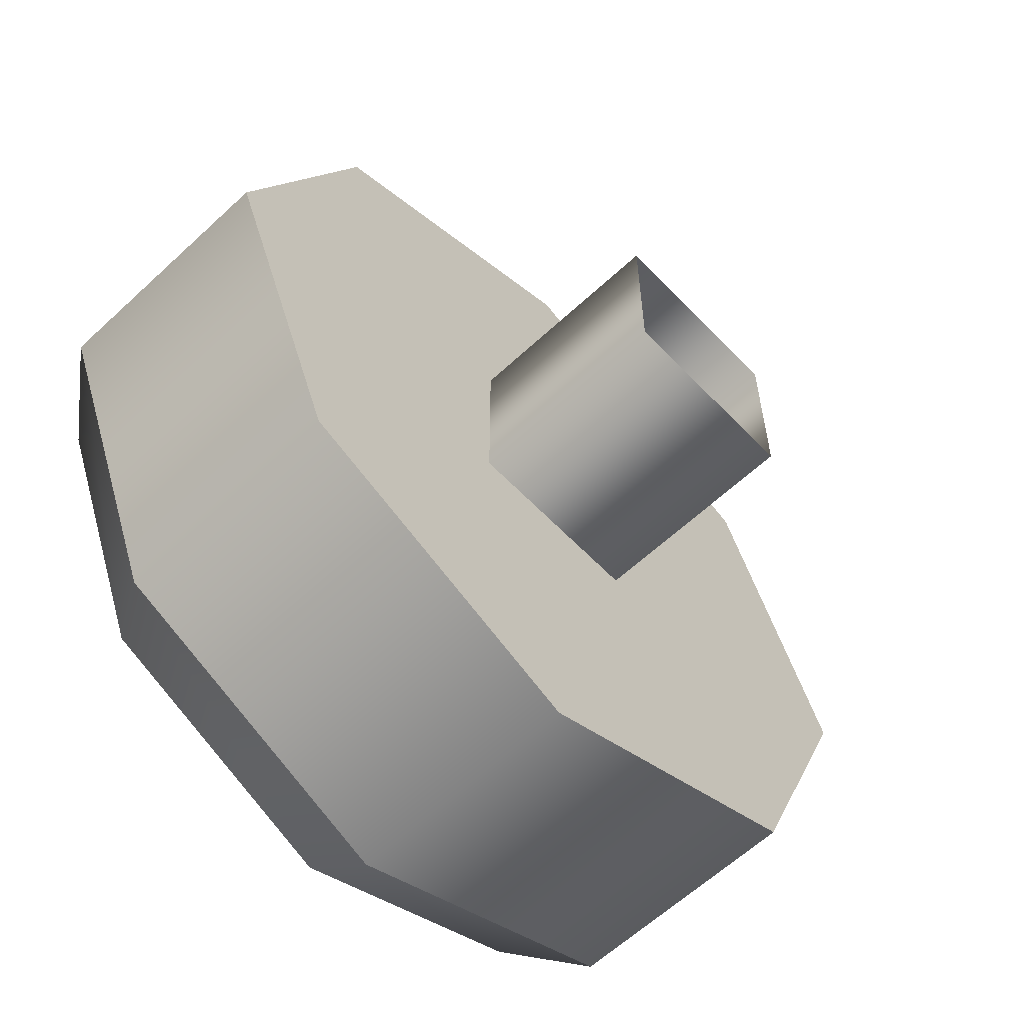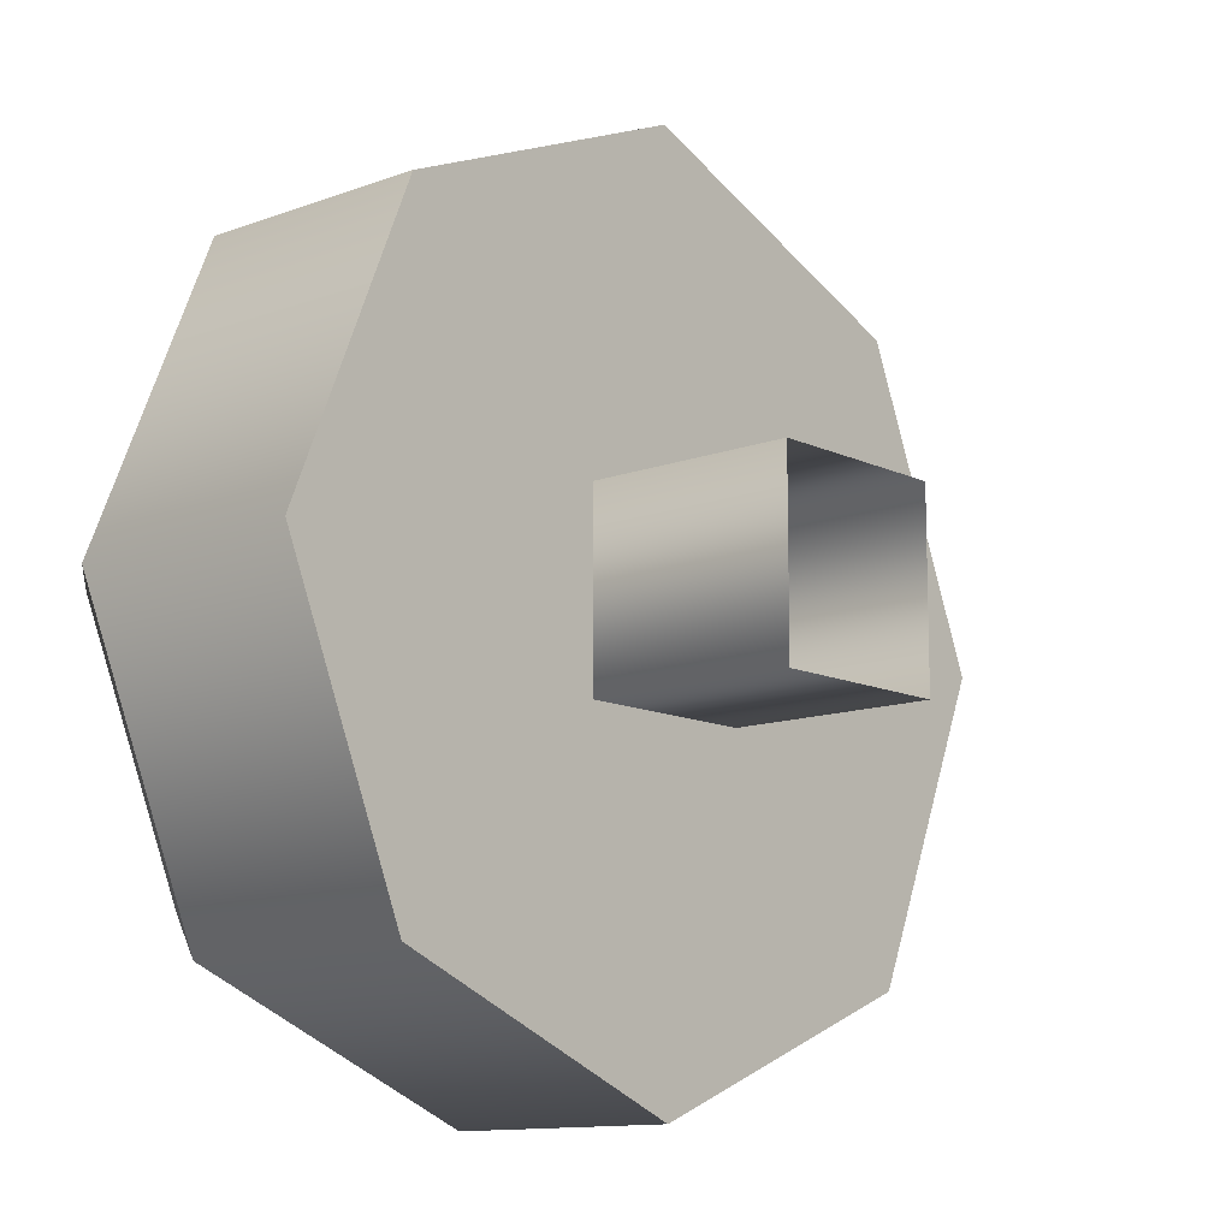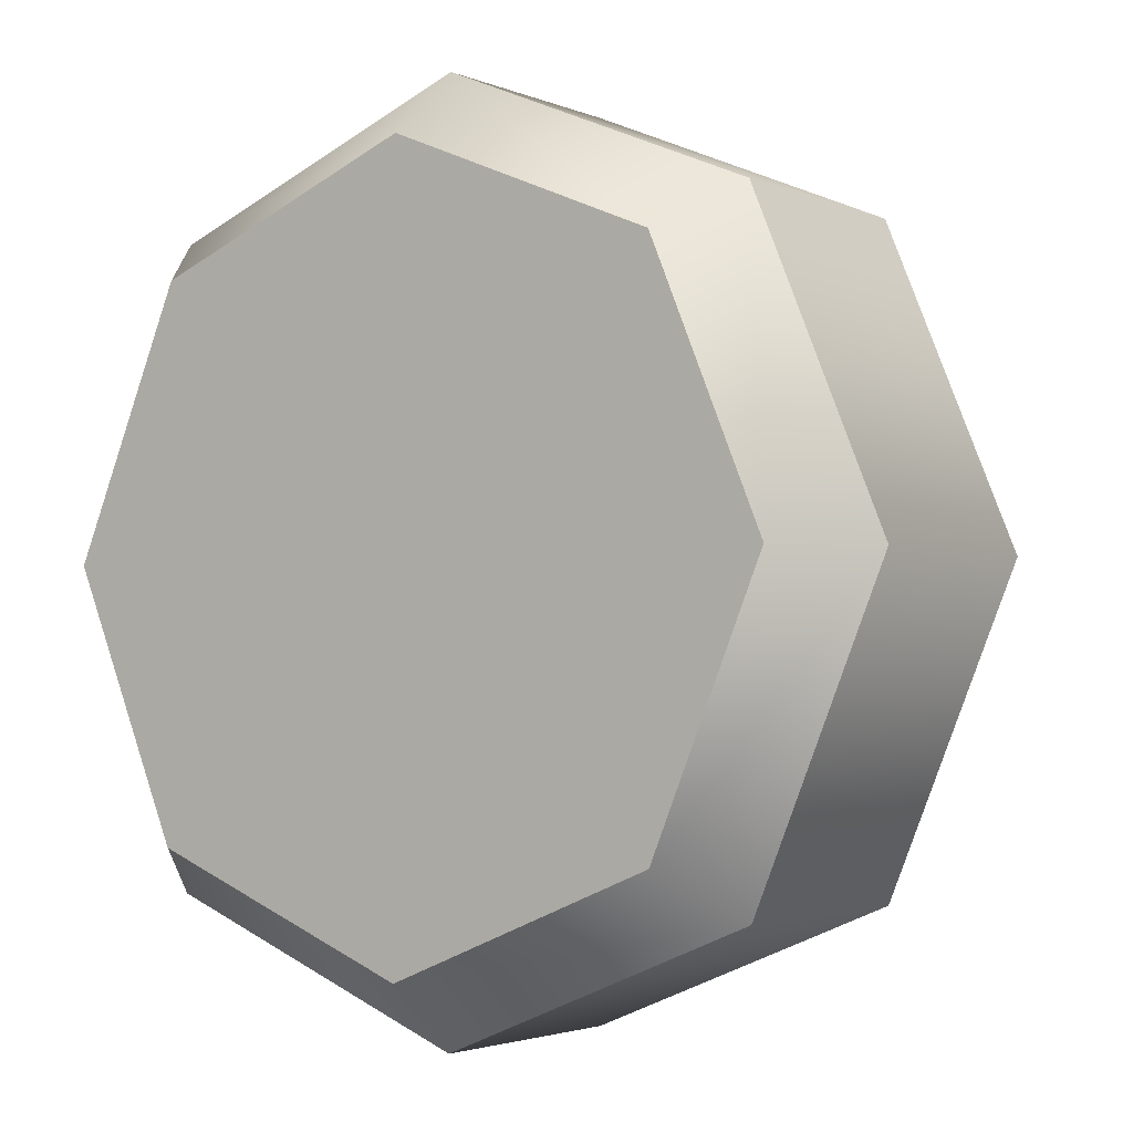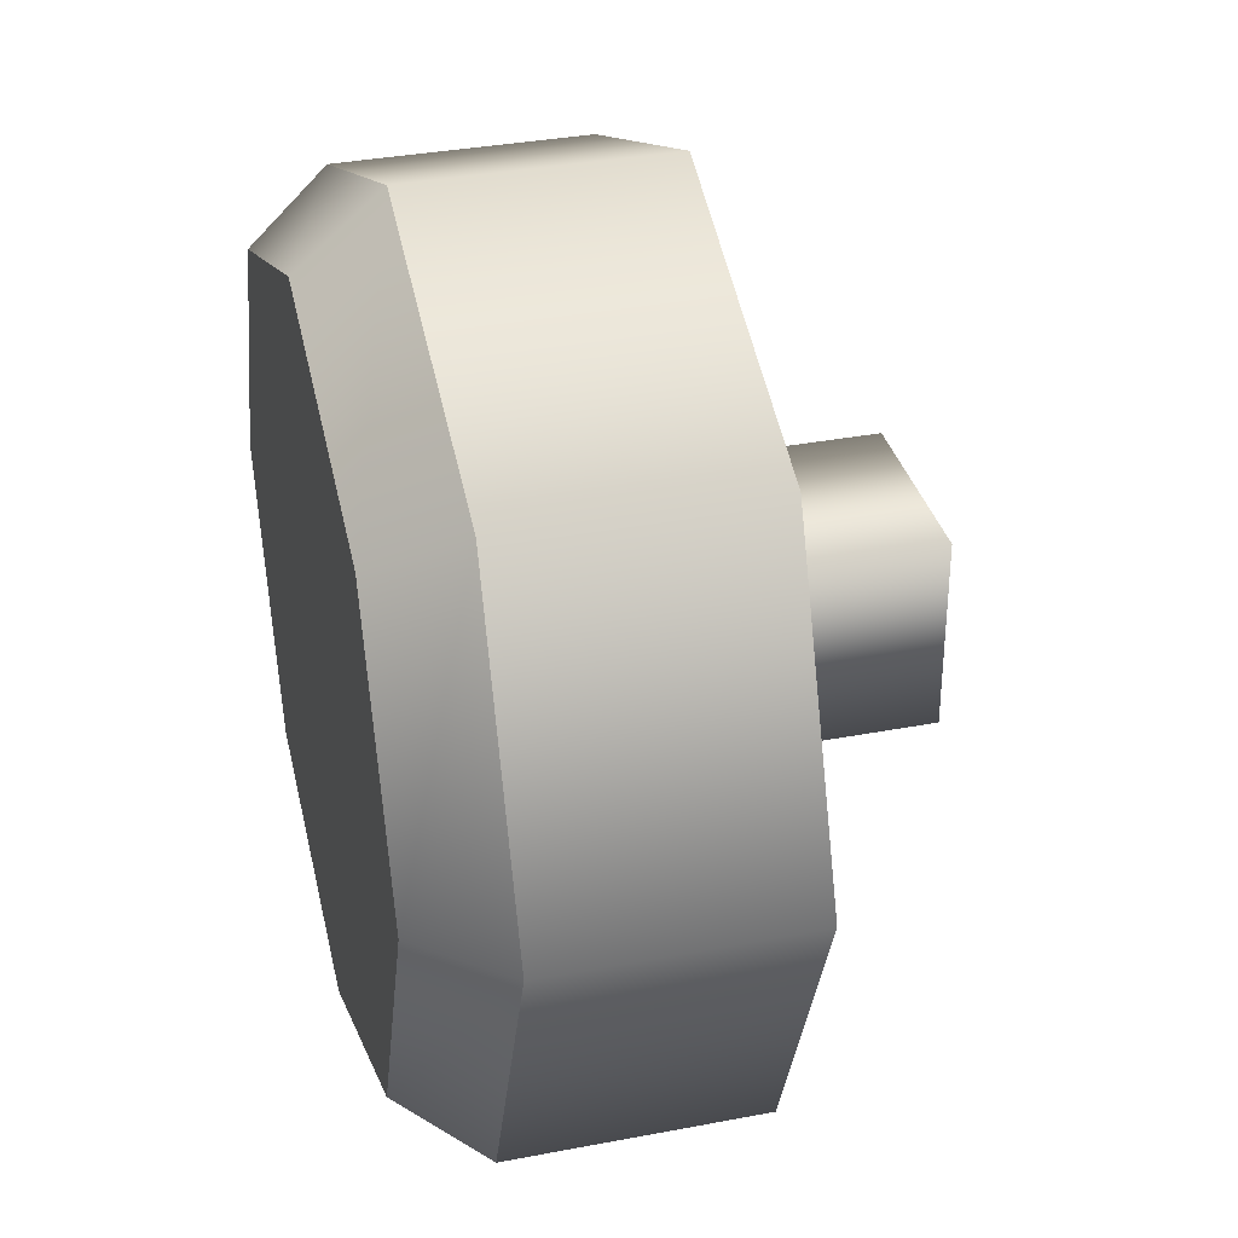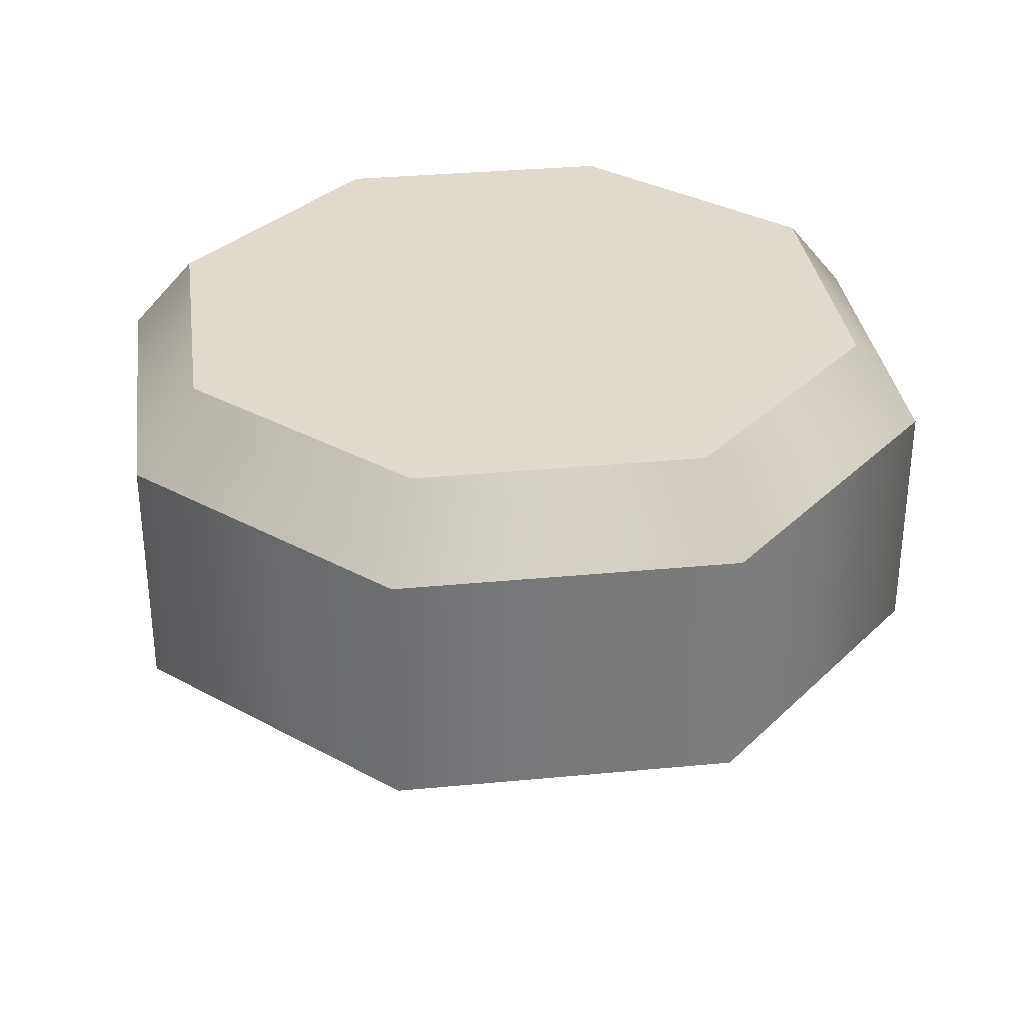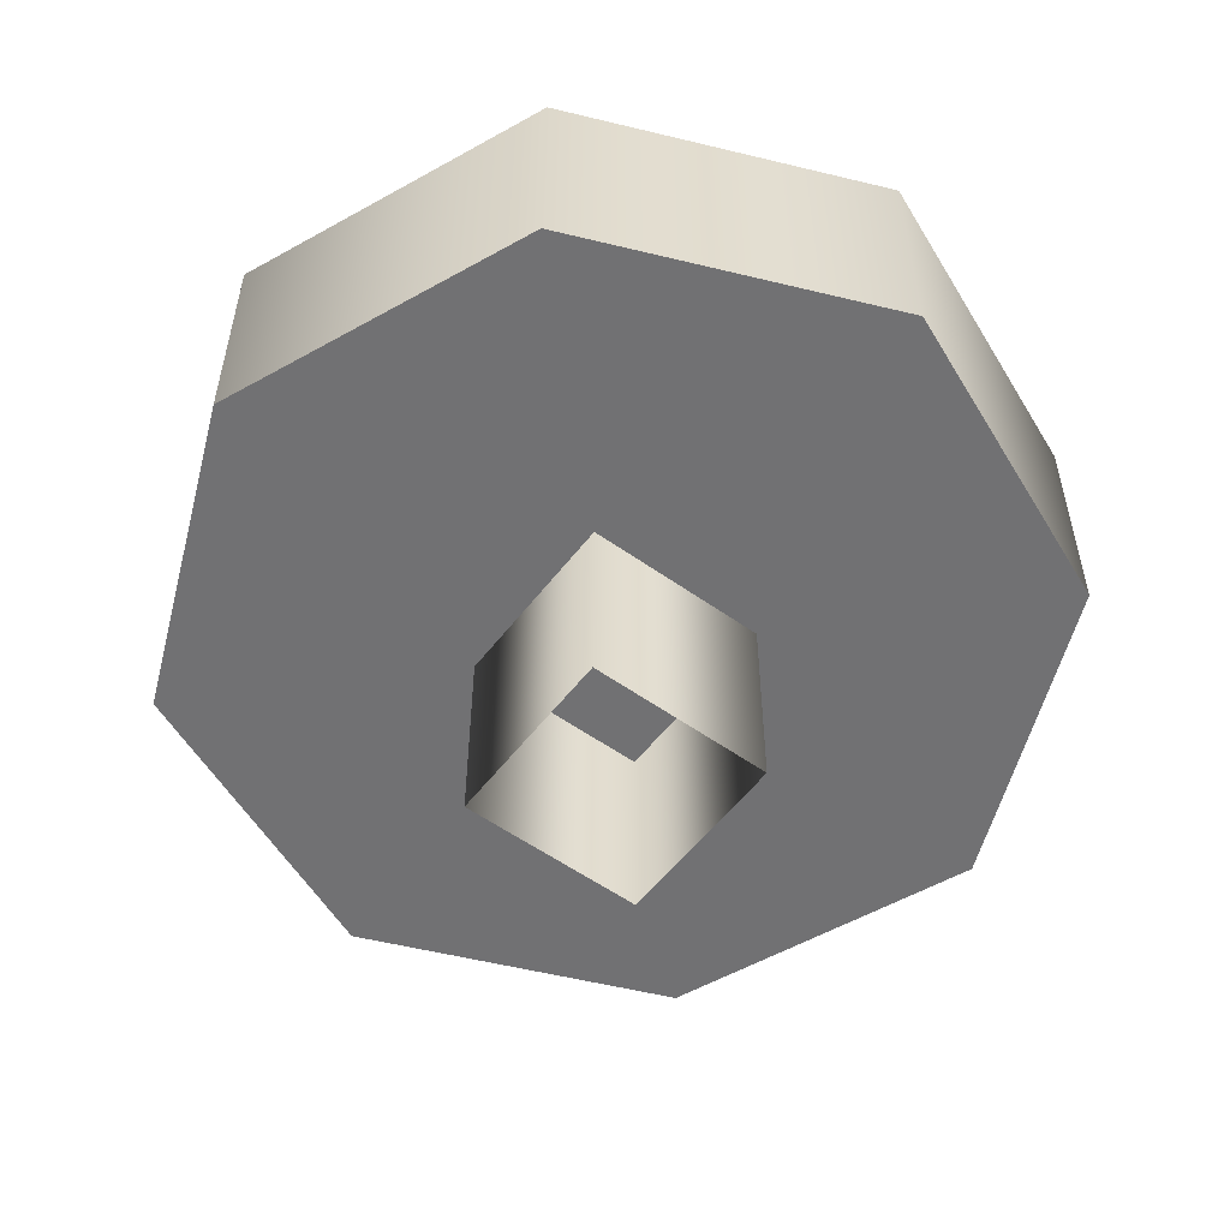
<metadata>
{"format":"obj","ext":"obj","renderer":"f3d","projection":"perspective","resolution":1024,"background":"white","views":[{"elev":-61.0,"azim":133.5,"up":"+Y"},{"elev":-11.9,"azim":131.7,"up":"+Y"},{"elev":-2.5,"azim":34.2,"up":"+Y"},{"elev":34.6,"azim":75.6,"up":"+Y"},{"elev":32.6,"azim":-30.1,"up":"+Z"},{"elev":-55.3,"azim":143.1,"up":"+Z"}]}
</metadata>
<code>
v 1.77 1.77 1.189
v 0 2.503 1.189
v -1.77 1.77 1.189
v -2.503 0 1.189
v -1.77 -1.77 1.189
v 0 -2.503 1.189
v 1.77 -1.77 1.189
v 2.503 0 1.189
v 0 0 1.189
v 0 0 3.036
v 1.77 1.77 2.574
v 1.492 1.492 3.036
v 0 2.503 2.574
v 0 2.11 3.036
v -1.77 1.77 2.574
v -1.492 1.492 3.036
v -2.503 0 2.574
v -2.11 0 3.036
v -1.77 -1.77 2.574
v -1.492 -1.492 3.036
v 0 -2.503 2.574
v 0 -2.11 3.036
v 1.77 -1.77 2.574
v 1.492 -1.492 3.036
v 2.503 0 2.574
v 2.11 0 3.036
v 0.5337 0.5337 1.604
v -0.5337 0.5337 1.604
v 0.5337 -0.5337 1.604
v -0.5337 -0.5337 1.604
v 0.5337 -0.5337 0
v -0.5337 -0.5337 0
v 0.5337 0.5337 0
v -0.5337 0.5337 0
f 2 1 9
f 3 2 9
f 4 3 9
f 5 4 9
f 6 5 9
f 7 6 9
f 8 7 9
f 1 8 9
f 11 12 26 25
f 12 11 13 14
f 14 13 15 16
f 16 15 17 18
f 18 17 19 20
f 20 19 21 22
f 22 21 23 24
f 24 23 25 26
f 1 2 13 11
f 2 3 15 13
f 3 4 17 15
f 4 5 19 17
f 5 6 21 19
f 6 7 23 21
f 7 8 25 23
f 8 1 11 25
f 12 14 10
f 14 16 10
f 16 18 10
f 18 20 10
f 20 22 10
f 22 24 10
f 24 26 10
f 26 12 10
f 29 30 32 31
f 33 34 28 27
f 28 34 32 30
f 33 27 29 31

</code>
